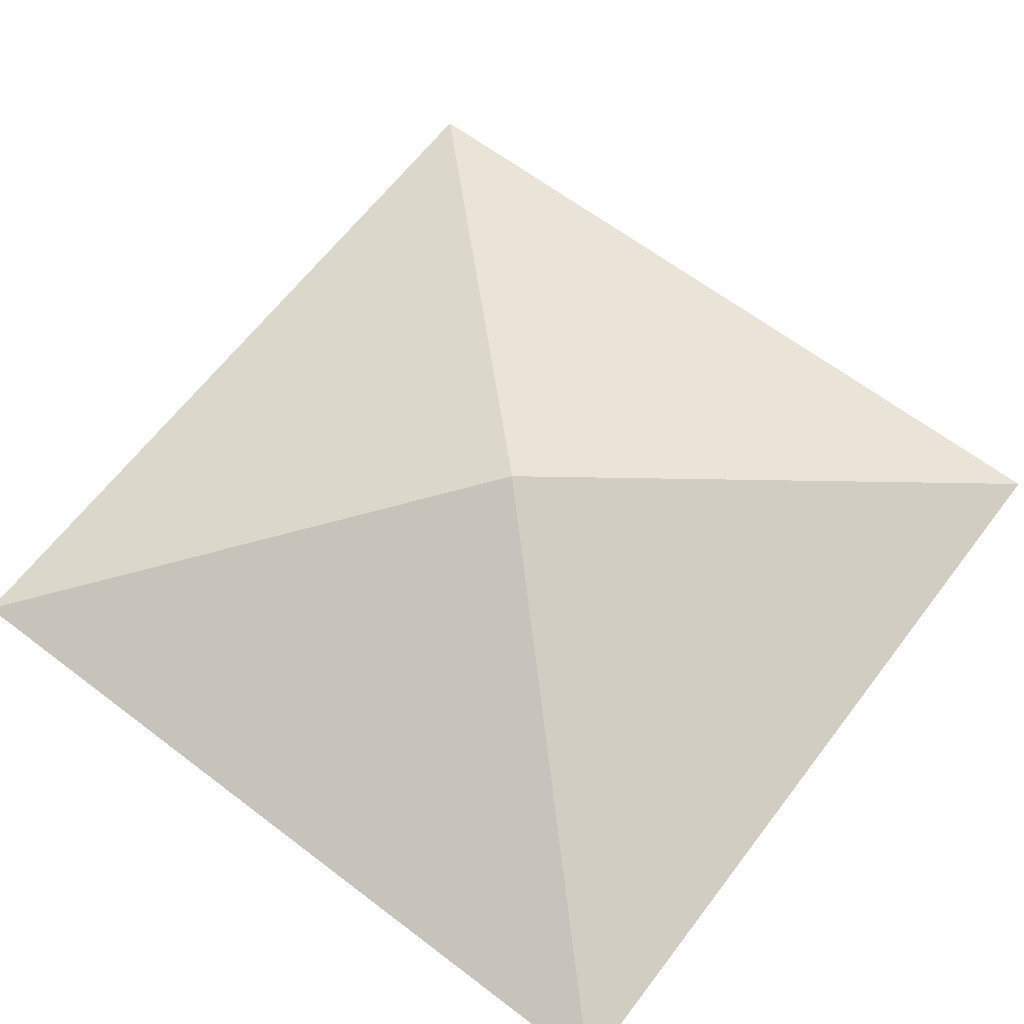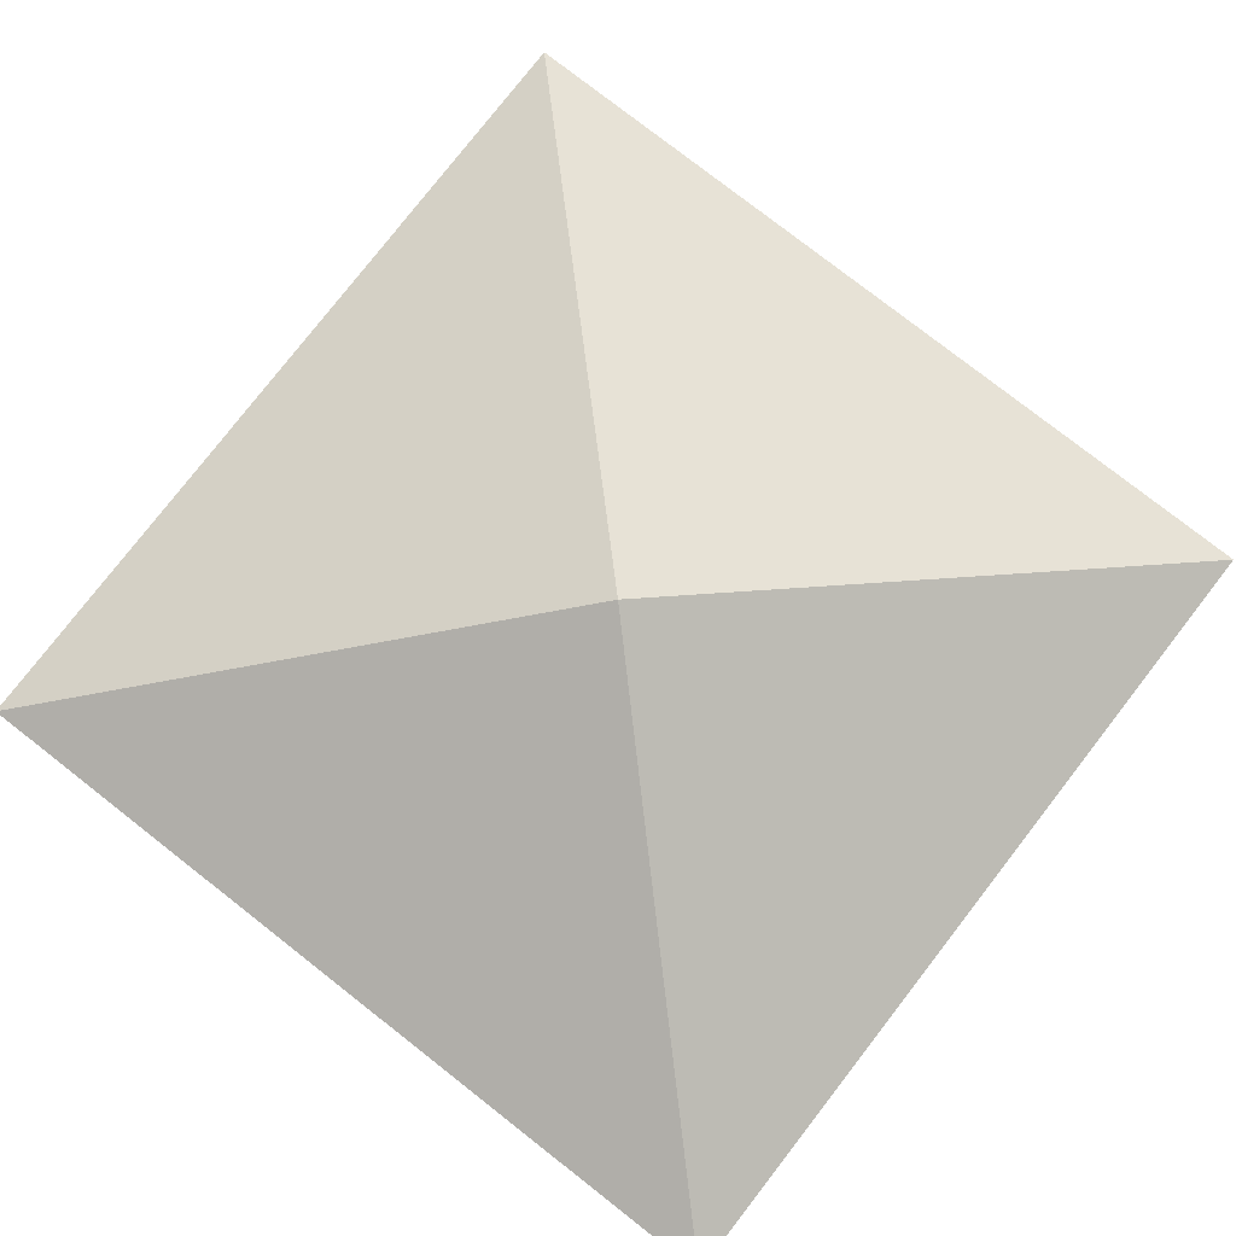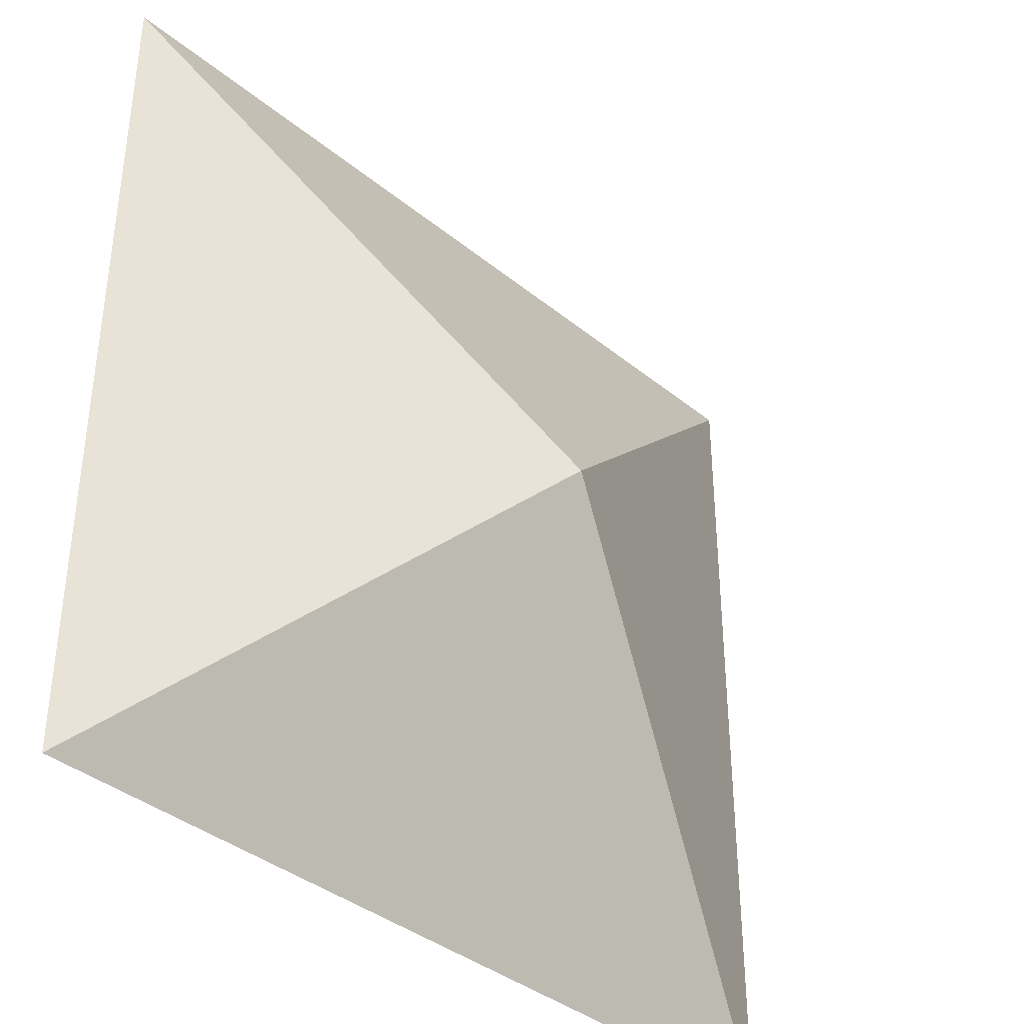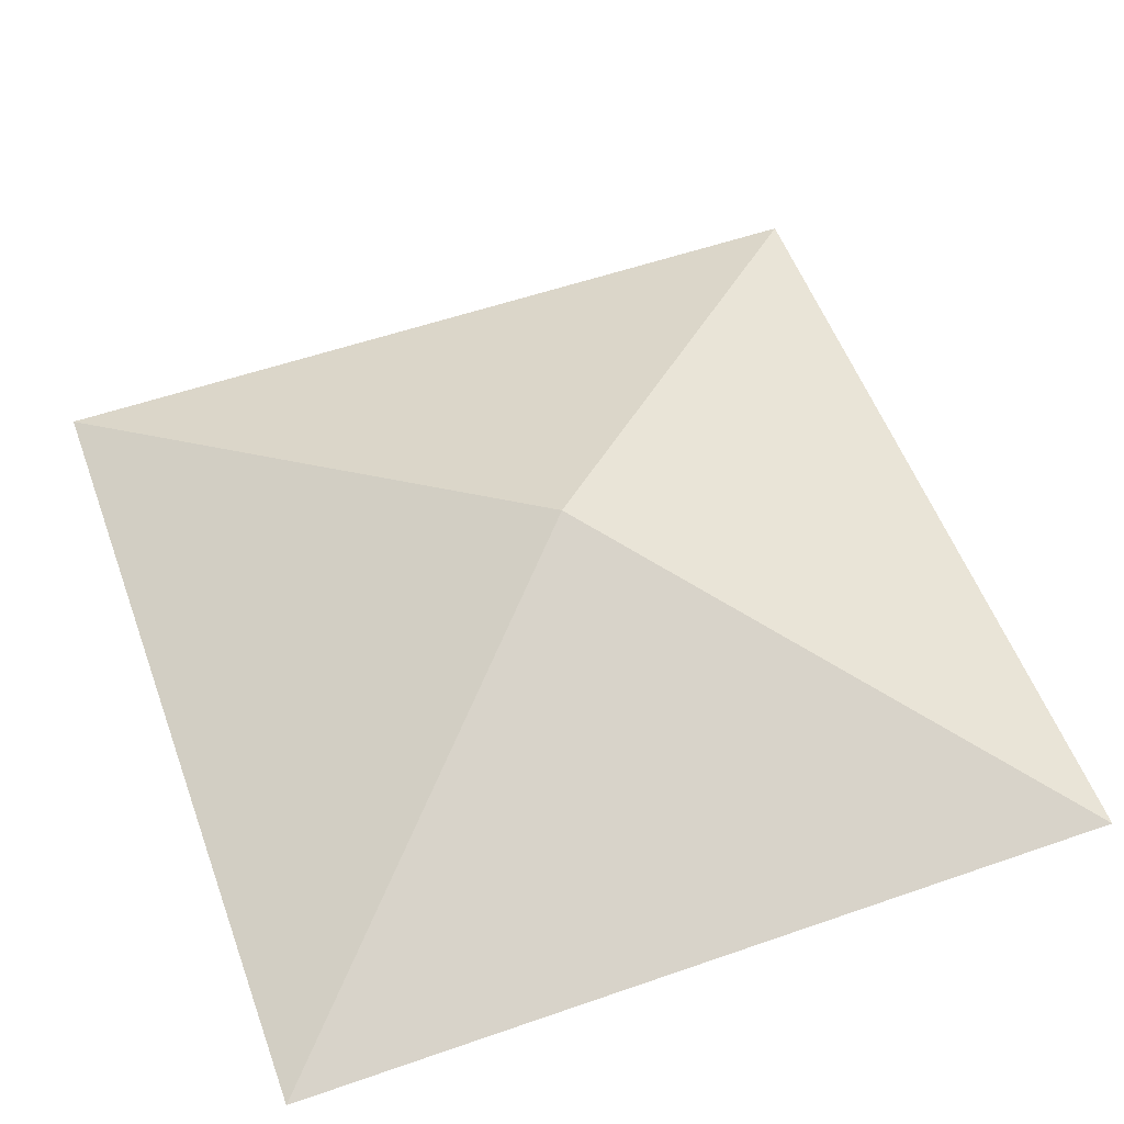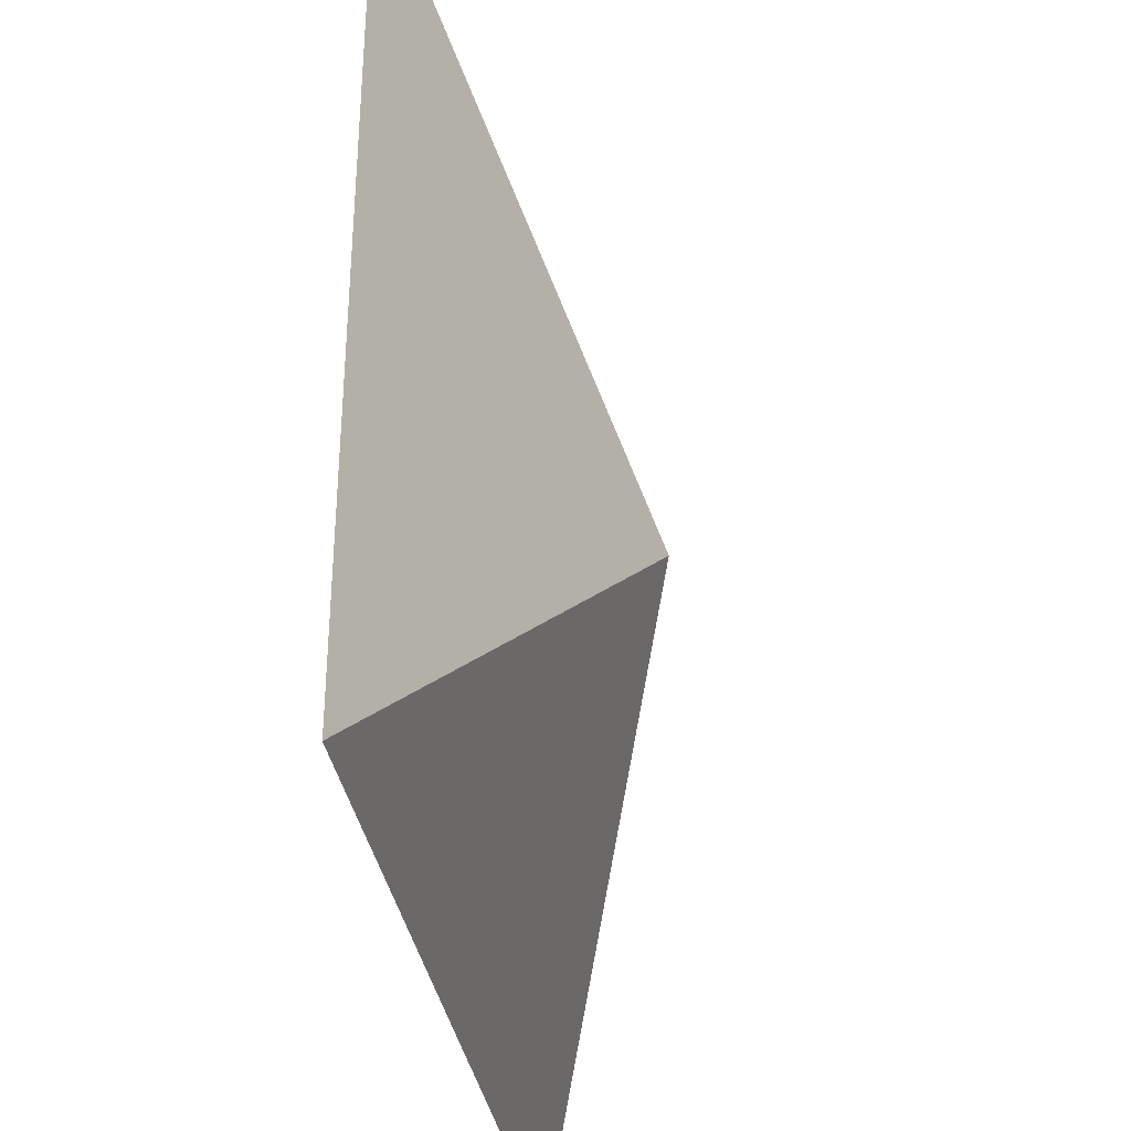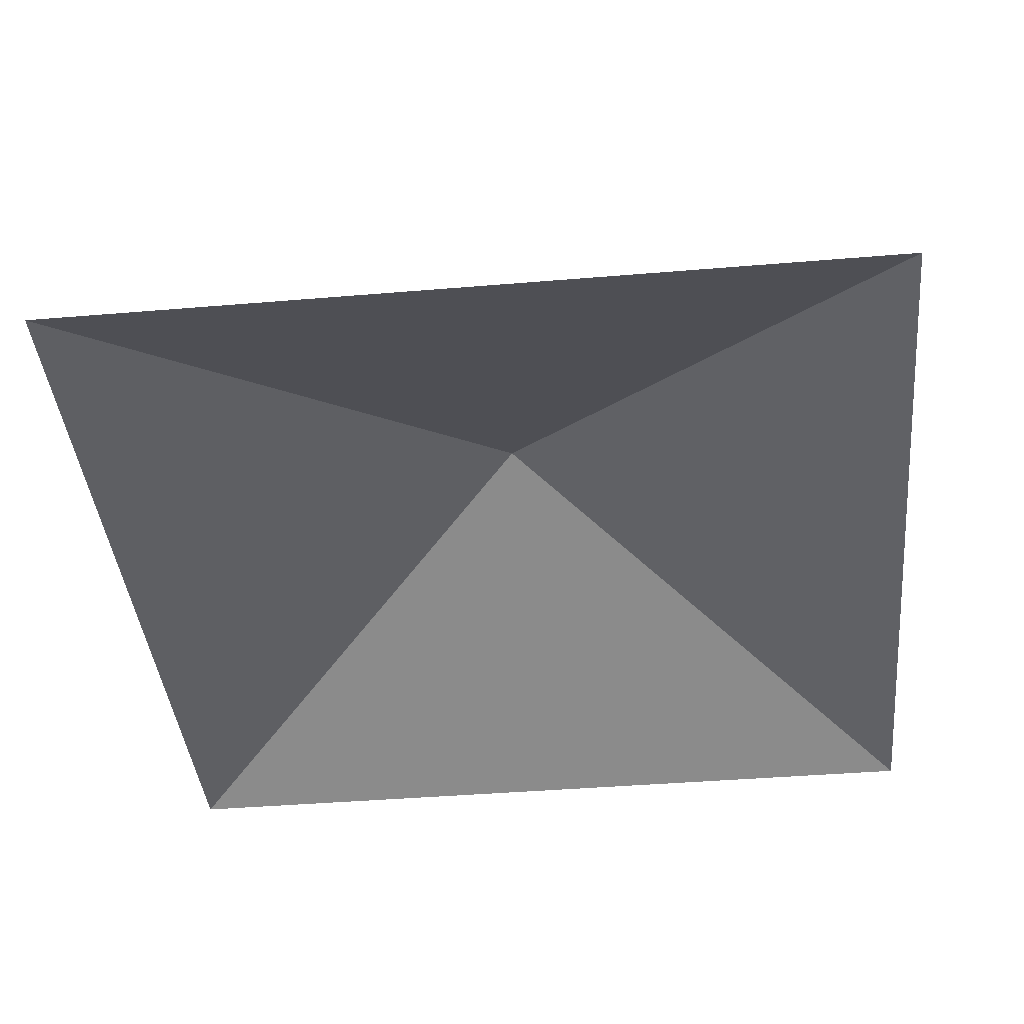
<metadata>
{"format":"obj","ext":"obj","renderer":"f3d","projection":"perspective","resolution":1024,"background":"white","views":[{"elev":64.4,"azim":127.4,"up":"+Y"},{"elev":79.4,"azim":37.9,"up":"+Y"},{"elev":-38.1,"azim":134.1,"up":"+Z"},{"elev":55.2,"azim":159.9,"up":"+Y"},{"elev":-35.2,"azim":99.4,"up":"+Z"},{"elev":-41.3,"azim":5.8,"up":"+Y"}]}
</metadata>
<code>
o Plane
v -1 0 1
v 1 0 1
v -1 0 -1
v 1 0 -1
v -0 0.422 -0
f 1 2 5
f 3 5 4
f 4 5 2
f 5 3 1

</code>
